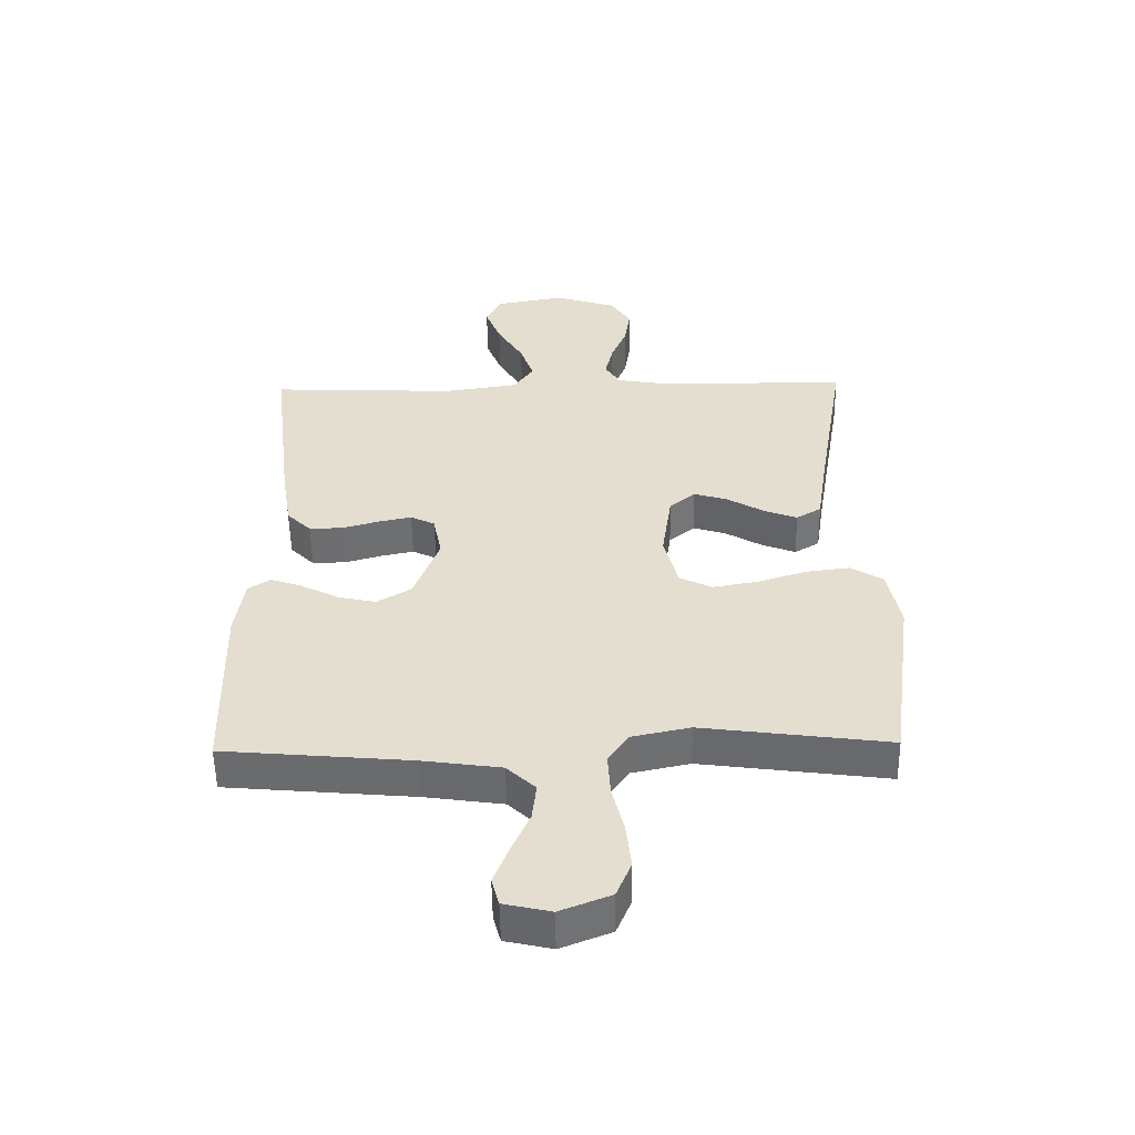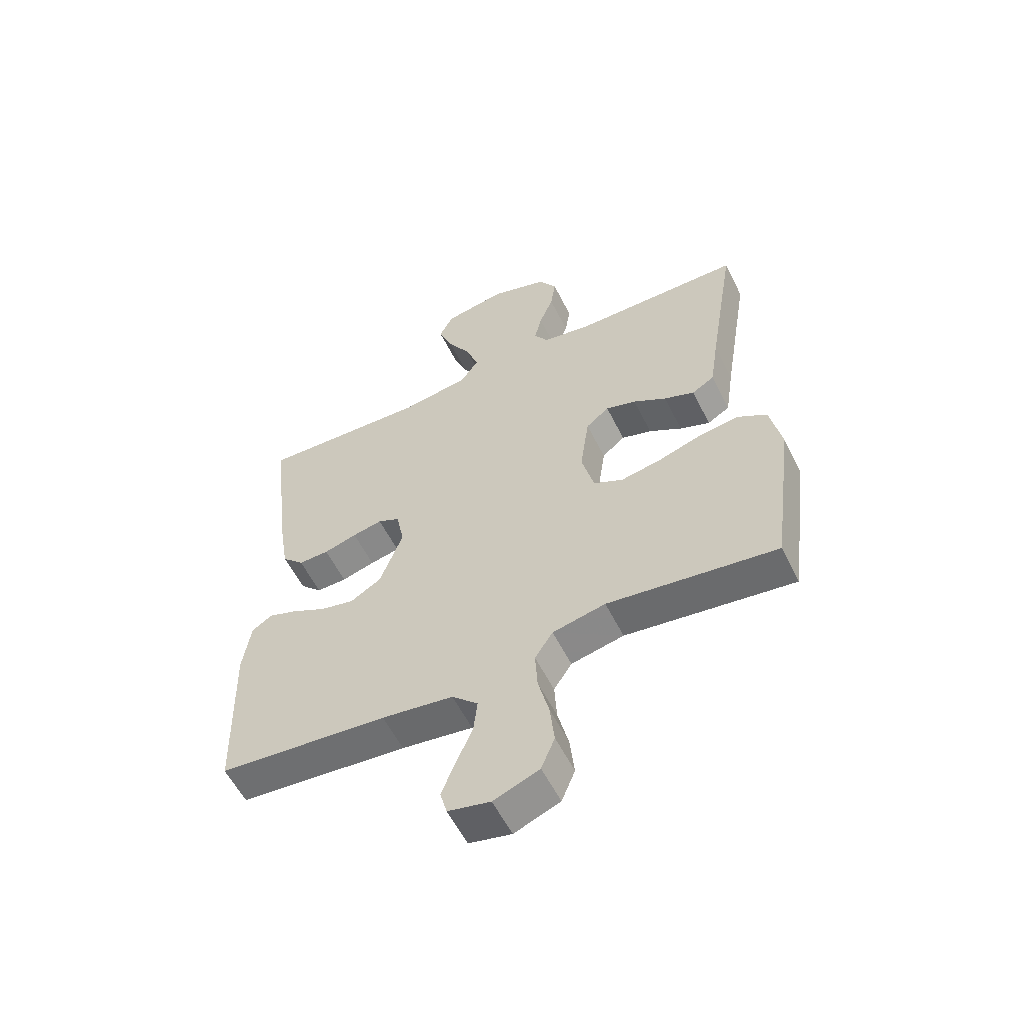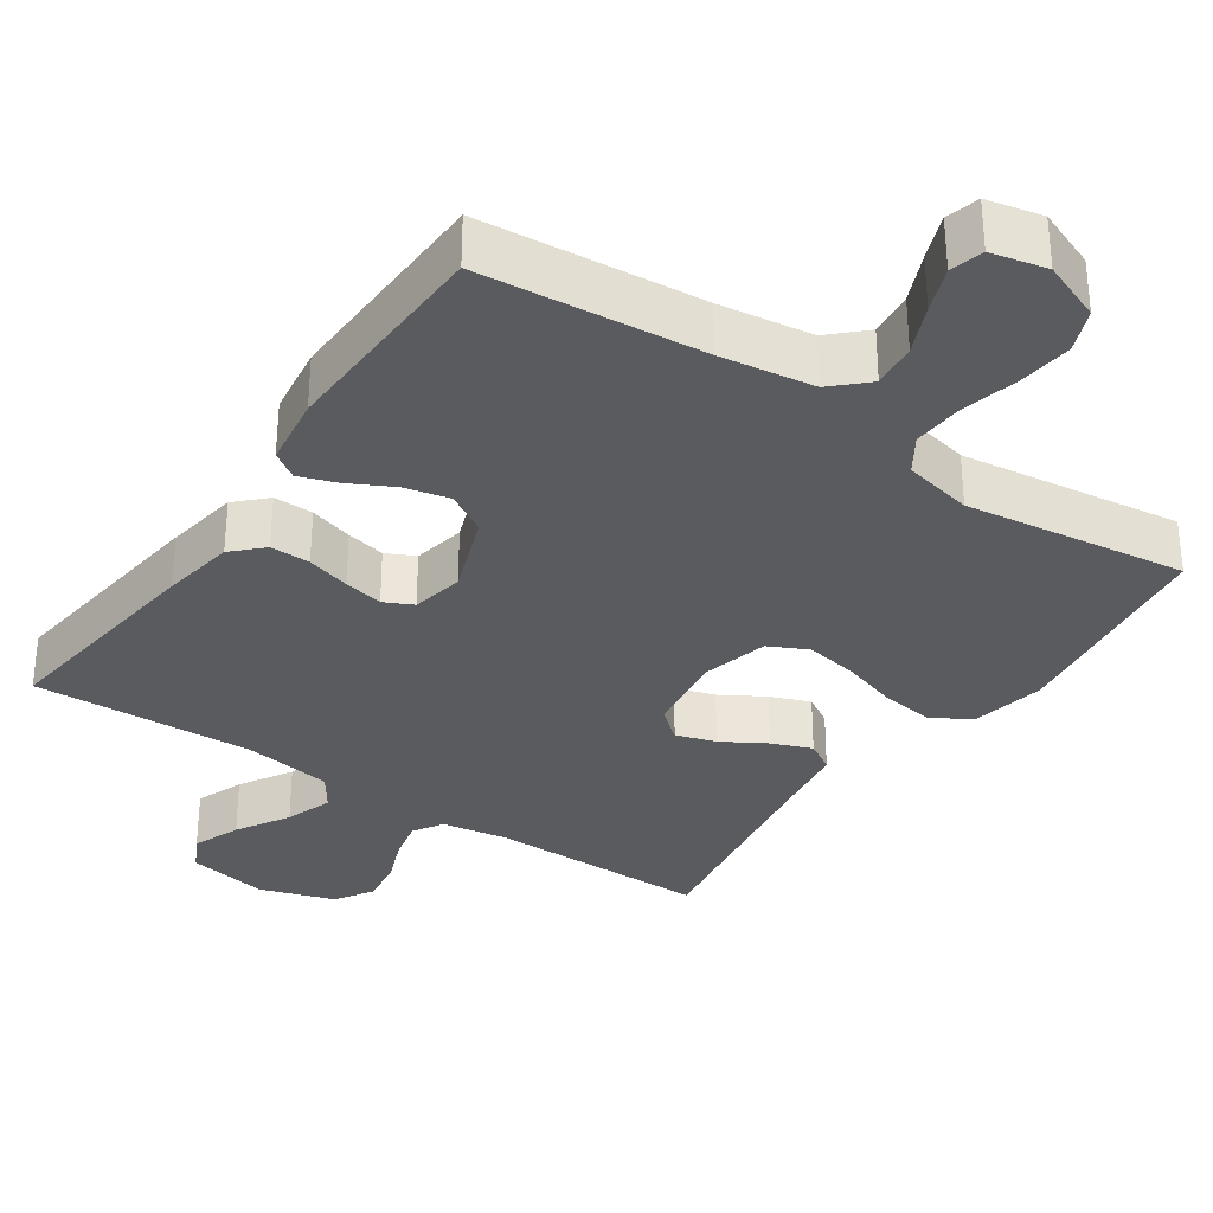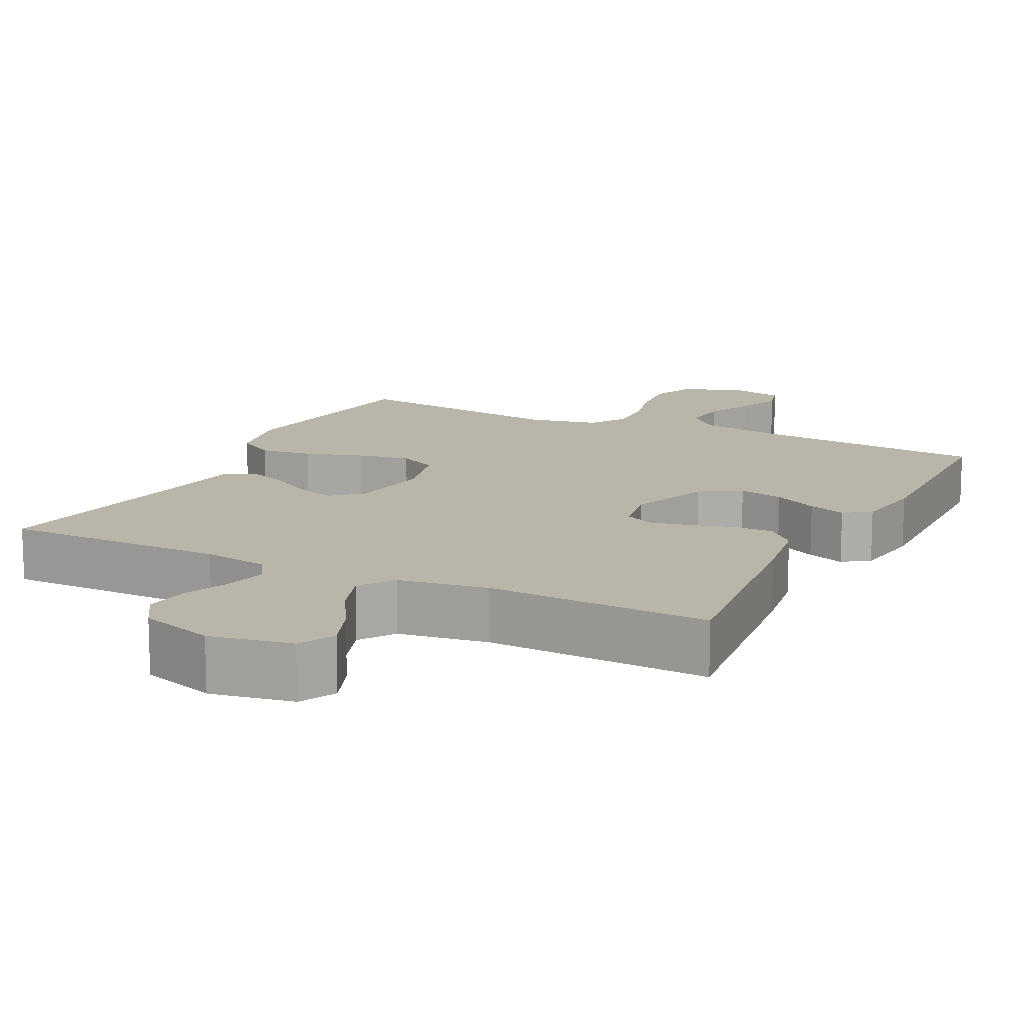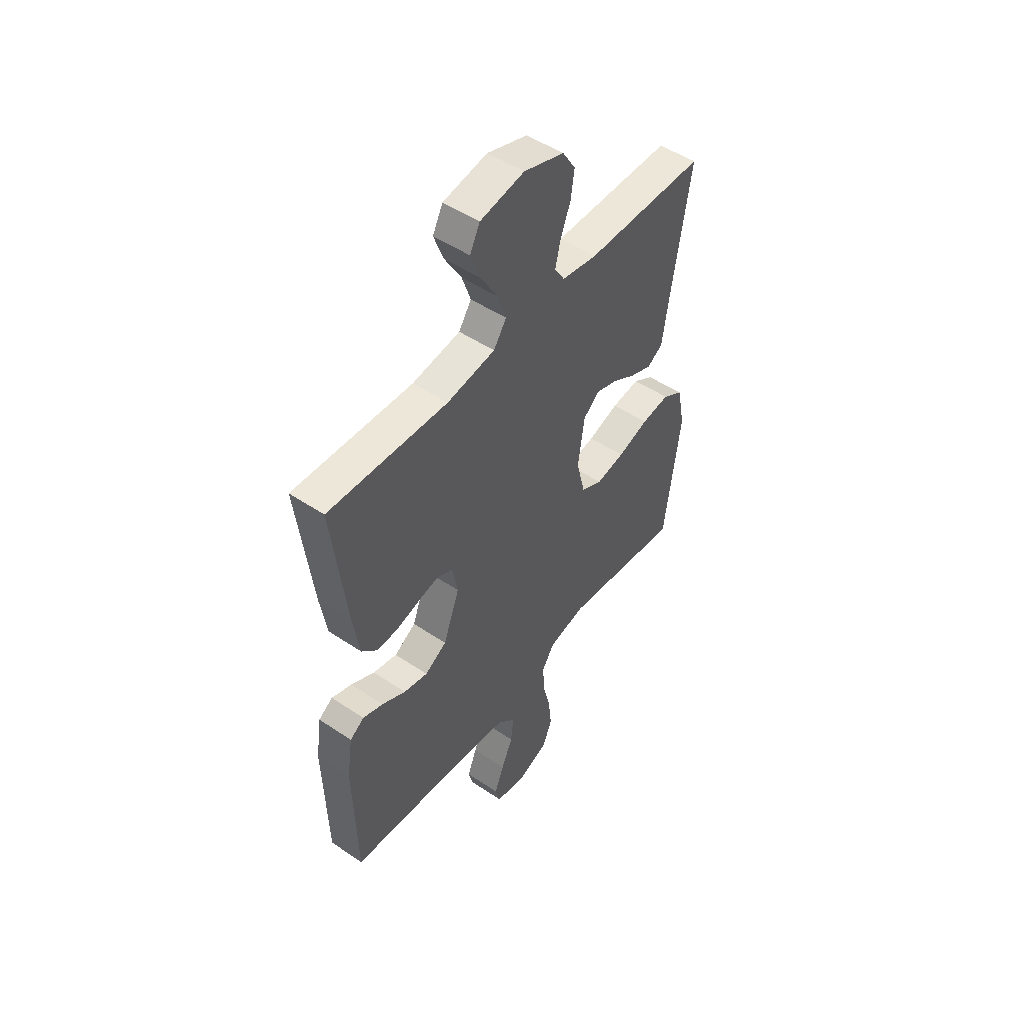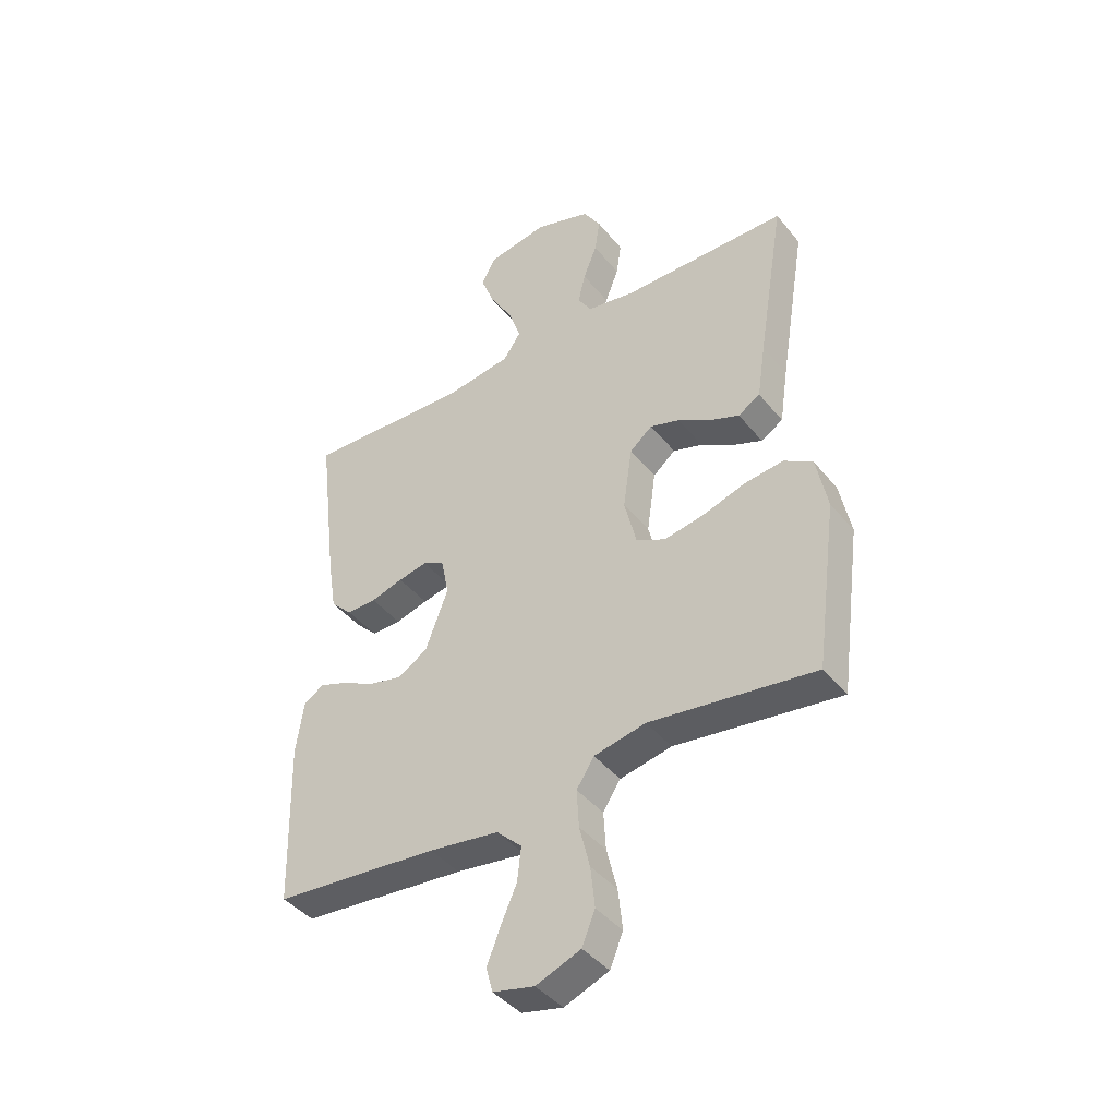
<metadata>
{"format":"obj","ext":"obj","renderer":"f3d","projection":"perspective","resolution":1024,"background":"white","views":[{"elev":-54.0,"azim":-179.1,"up":"+Z"},{"elev":-57.5,"azim":-153.6,"up":"+Z"},{"elev":-32.6,"azim":145.6,"up":"+Y"},{"elev":13.7,"azim":26.5,"up":"+Y"},{"elev":49.8,"azim":126.6,"up":"+Z"},{"elev":-42.1,"azim":-144.5,"up":"+Z"}]}
</metadata>
<code>
v -0.5 0.07 -0.5
v -0.54 0.07 -0.2
v -0.52 0.07 -0.1
v -0.468 0.07 -0.068
v -0.397 0.07 -0.077
v -0.319 0.07 -0.102
v -0.247 0.07 -0.115
v -0.194 0.07 -0.089
v -0.172 0.07 0
v -0.188 0.07 0.114
v -0.229 0.07 0.148
v -0.283 0.07 0.131
v -0.342 0.07 0.096
v -0.396 0.07 0.075
v -0.436 0.07 0.099
v -0.451 0.07 0.2
v -0.5 0.07 0.5
v -0.2 0.07 0.501
v -0.111 0.07 0.516
v -0.086 0.07 0.556
v -0.099 0.07 0.612
v -0.124 0.07 0.675
v -0.133 0.07 0.737
v -0.101 0.07 0.788
v 0 0.07 0.821
v 0.111 0.07 0.801
v 0.136 0.07 0.752
v 0.111 0.07 0.687
v 0.069 0.07 0.616
v 0.047 0.07 0.552
v 0.079 0.07 0.505
v 0.2 0.07 0.487
v 0.5 0.07 0.5
v 0.464 0.07 0.2
v 0.448 0.07 0.1
v 0.409 0.07 0.061
v 0.355 0.07 0.062
v 0.296 0.07 0.079
v 0.243 0.07 0.09
v 0.204 0.07 0.071
v 0.19 0.07 0
v 0.231 0.07 -0.11
v 0.286 0.07 -0.143
v 0.347 0.07 -0.129
v 0.407 0.07 -0.098
v 0.458 0.07 -0.08
v 0.494 0.07 -0.104
v 0.508 0.07 -0.2
v 0.5 0.07 -0.5
v 0.2 0.07 -0.527
v 0.073 0.07 -0.545
v 0.027 0.07 -0.589
v 0.034 0.07 -0.65
v 0.063 0.07 -0.716
v 0.087 0.07 -0.777
v 0.075 0.07 -0.822
v 0 0.07 -0.839
v -0.081 0.07 -0.807
v -0.105 0.07 -0.749
v -0.097 0.07 -0.675
v -0.078 0.07 -0.598
v -0.074 0.07 -0.529
v -0.106 0.07 -0.48
v -0.2 0.07 -0.46
v -0.5 0 -0.5
v -0.54 0 -0.2
v -0.52 0 -0.1
v -0.468 0 -0.068
v -0.397 0 -0.077
v -0.319 0 -0.102
v -0.247 0 -0.115
v -0.194 0 -0.089
v -0.172 0 0
v -0.188 0 0.114
v -0.229 0 0.148
v -0.283 0 0.131
v -0.342 0 0.096
v -0.396 0 0.075
v -0.436 0 0.099
v -0.451 0 0.2
v -0.5 0 0.5
v -0.2 0 0.501
v -0.111 0 0.516
v -0.086 0 0.556
v -0.099 0 0.612
v -0.124 0 0.675
v -0.133 0 0.737
v -0.101 0 0.788
v 0 0 0.821
v 0.111 0 0.801
v 0.136 0 0.752
v 0.111 0 0.687
v 0.069 0 0.616
v 0.047 0 0.552
v 0.079 0 0.505
v 0.2 0 0.487
v 0.5 0 0.5
v 0.464 0 0.2
v 0.448 0 0.1
v 0.409 0 0.061
v 0.355 0 0.062
v 0.296 0 0.079
v 0.243 0 0.09
v 0.204 0 0.071
v 0.19 0 0
v 0.231 0 -0.11
v 0.286 0 -0.143
v 0.347 0 -0.129
v 0.407 0 -0.098
v 0.458 0 -0.08
v 0.494 0 -0.104
v 0.508 0 -0.2
v 0.5 0 -0.5
v 0.2 0 -0.527
v 0.073 0 -0.545
v 0.027 0 -0.589
v 0.034 0 -0.65
v 0.063 0 -0.716
v 0.087 0 -0.777
v 0.075 0 -0.822
v 0 0 -0.839
v -0.081 0 -0.807
v -0.105 0 -0.749
v -0.097 0 -0.675
v -0.078 0 -0.598
v -0.074 0 -0.529
v -0.106 0 -0.48
v -0.2 0 -0.46
f 59 60 61
f 58 59 61
f 57 58 61
f 56 57 61
f 55 56 61
f 54 55 61
f 53 54 61
f 52 53 61 62
f 51 52 62 63
f 48 49 50
f 47 48 50
f 46 47 50
f 45 46 50
f 44 45 50
f 50 51 63
f 44 50 63
f 43 44 63
f 36 37 38
f 35 36 38
f 34 35 38
f 33 34 38
f 32 33 38
f 31 32 38 39
f 30 31 39 40
f 27 28 29
f 26 27 29
f 25 26 29
f 24 25 29
f 23 24 29
f 22 23 29
f 21 22 29
f 20 21 29 30
f 30 40 41
f 20 30 41
f 19 20 41
f 16 17 18
f 16 18 19
f 15 16 19
f 14 15 19
f 13 14 19
f 12 13 19
f 4 5 6
f 3 4 6
f 2 3 6
f 1 2 6
f 64 1 6
f 64 6 7
f 64 7 8
f 63 64 8
f 43 63 8
f 42 43 8
f 41 42 8 9
f 19 41 9 10
f 11 12 19
f 10 11 19
f 125 124 123
f 125 123 122
f 125 122 121
f 125 121 120
f 125 120 119
f 125 119 118
f 125 118 117
f 126 125 117 116
f 127 126 116 115
f 114 113 112
f 114 112 111
f 114 111 110
f 114 110 109
f 114 109 108
f 127 115 114
f 127 114 108
f 127 108 107
f 102 101 100
f 102 100 99
f 102 99 98
f 102 98 97
f 102 97 96
f 103 102 96 95
f 104 103 95 94
f 93 92 91
f 93 91 90
f 93 90 89
f 93 89 88
f 93 88 87
f 93 87 86
f 93 86 85
f 94 93 85 84
f 105 104 94
f 105 94 84
f 105 84 83
f 82 81 80
f 83 82 80
f 83 80 79
f 83 79 78
f 83 78 77
f 83 77 76
f 70 69 68
f 70 68 67
f 70 67 66
f 70 66 65
f 70 65 128
f 71 70 128
f 72 71 128
f 72 128 127
f 72 127 107
f 72 107 106
f 73 72 106 105
f 74 73 105 83
f 83 76 75
f 83 75 74
f 1 65 66 2
f 2 66 67 3
f 3 67 68 4
f 4 68 69 5
f 5 69 70 6
f 6 70 71 7
f 7 71 72 8
f 8 72 73 9
f 9 73 74 10
f 10 74 75 11
f 11 75 76 12
f 12 76 77 13
f 13 77 78 14
f 14 78 79 15
f 15 79 80 16
f 16 80 81 17
f 17 81 82 18
f 18 82 83 19
f 19 83 84 20
f 20 84 85 21
f 21 85 86 22
f 22 86 87 23
f 23 87 88 24
f 24 88 89 25
f 25 89 90 26
f 26 90 91 27
f 27 91 92 28
f 28 92 93 29
f 29 93 94 30
f 30 94 95 31
f 31 95 96 32
f 32 96 97 33
f 33 97 98 34
f 34 98 99 35
f 35 99 100 36
f 36 100 101 37
f 37 101 102 38
f 38 102 103 39
f 39 103 104 40
f 40 104 105 41
f 41 105 106 42
f 42 106 107 43
f 43 107 108 44
f 44 108 109 45
f 45 109 110 46
f 46 110 111 47
f 47 111 112 48
f 48 112 113 49
f 49 113 114 50
f 50 114 115 51
f 51 115 116 52
f 52 116 117 53
f 53 117 118 54
f 54 118 119 55
f 55 119 120 56
f 56 120 121 57
f 57 121 122 58
f 58 122 123 59
f 59 123 124 60
f 60 124 125 61
f 61 125 126 62
f 62 126 127 63
f 63 127 128 64
f 64 128 65 1

</code>
